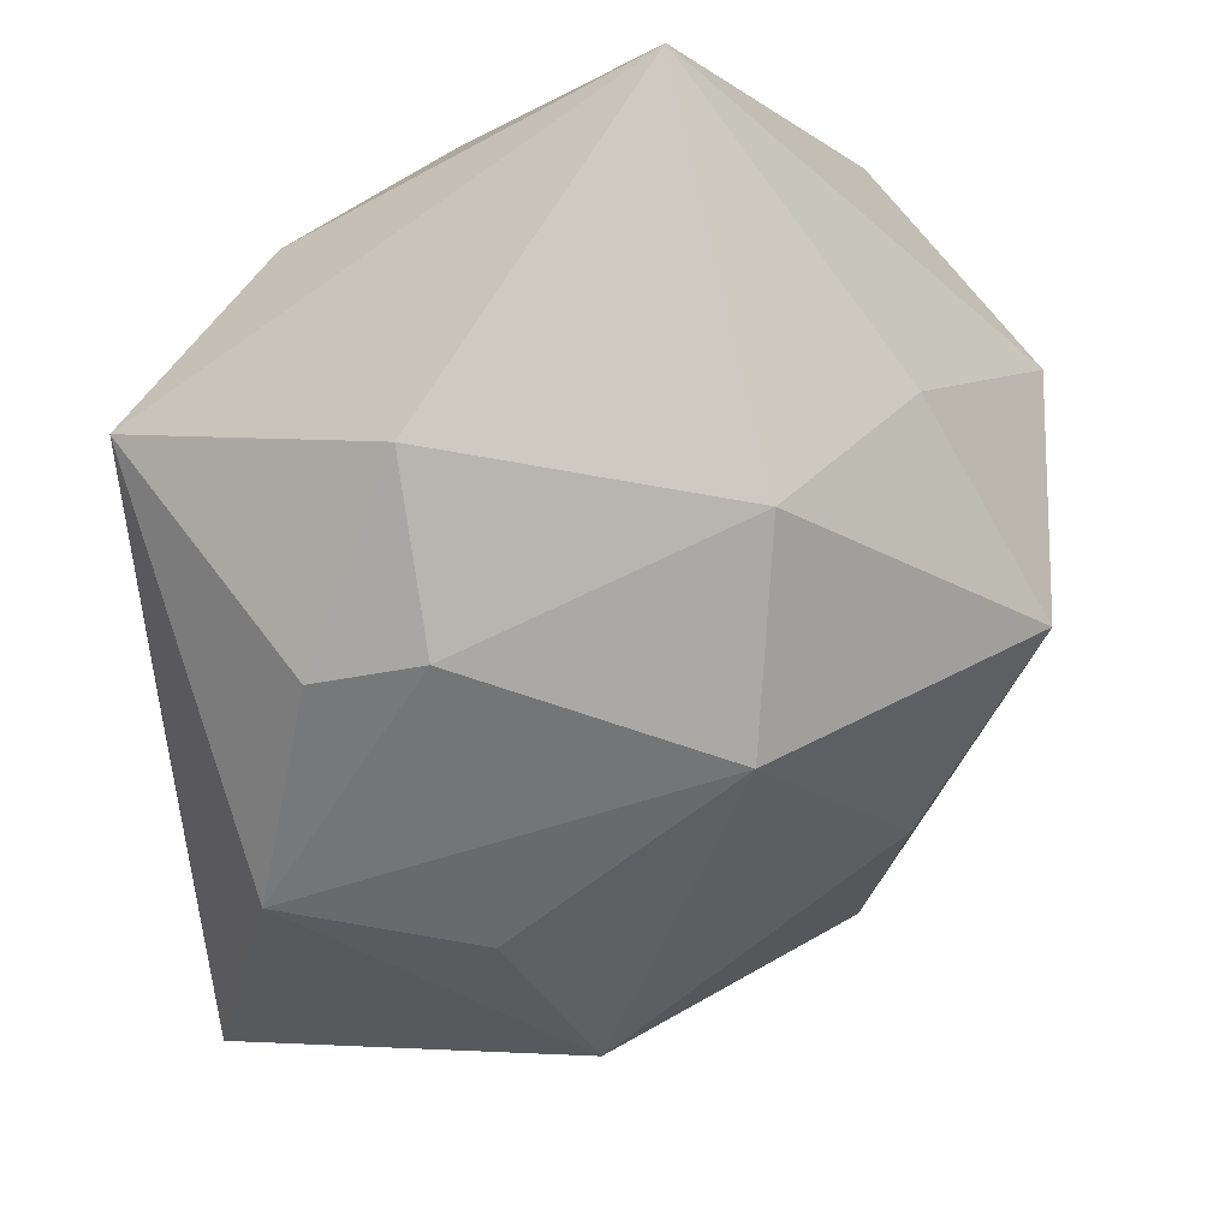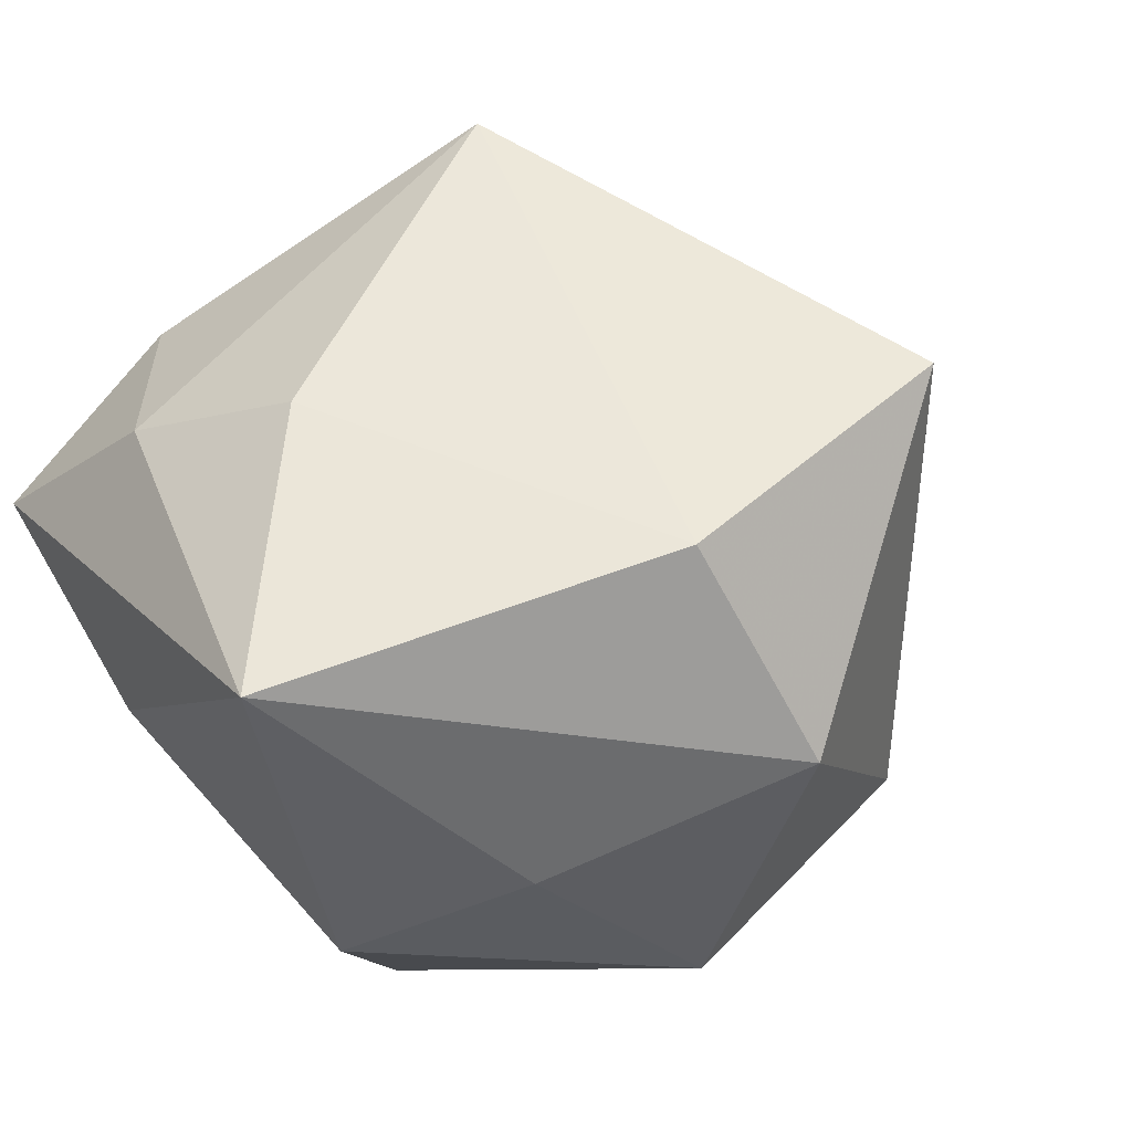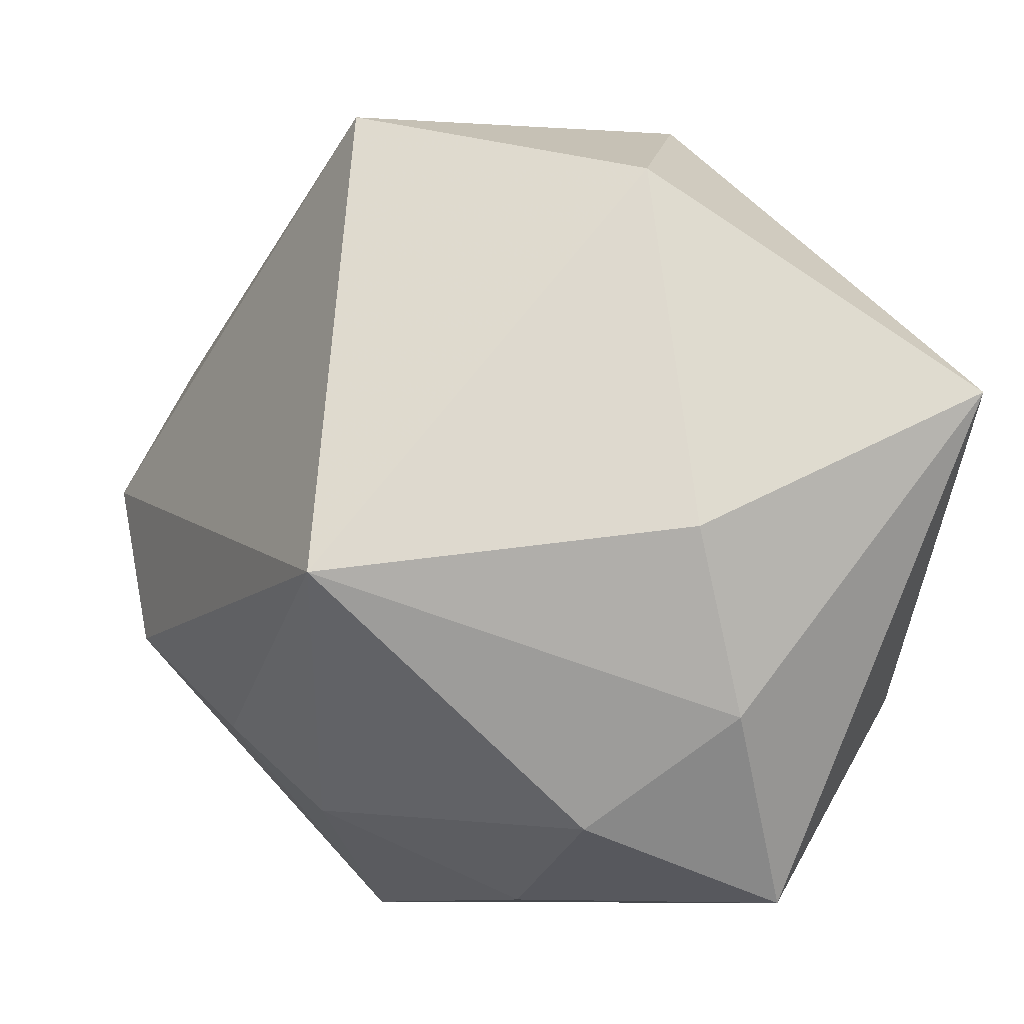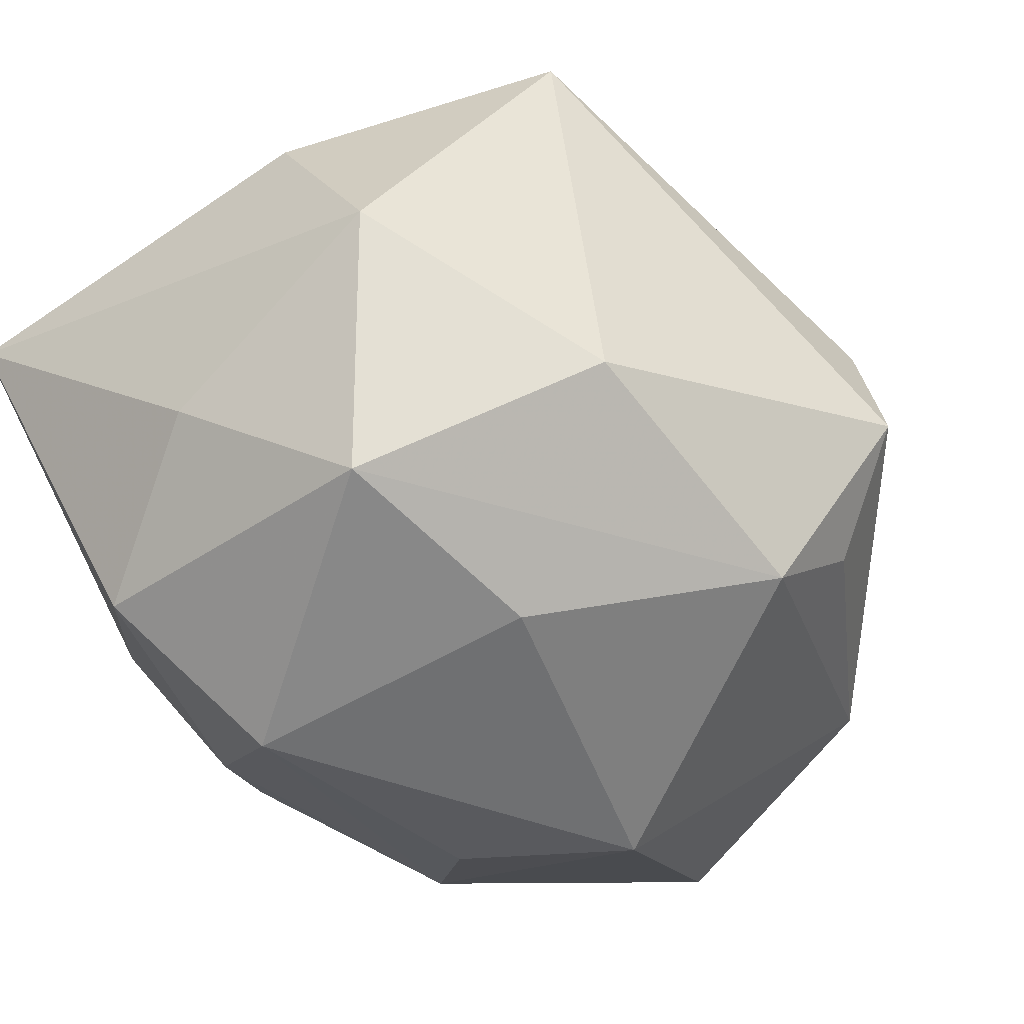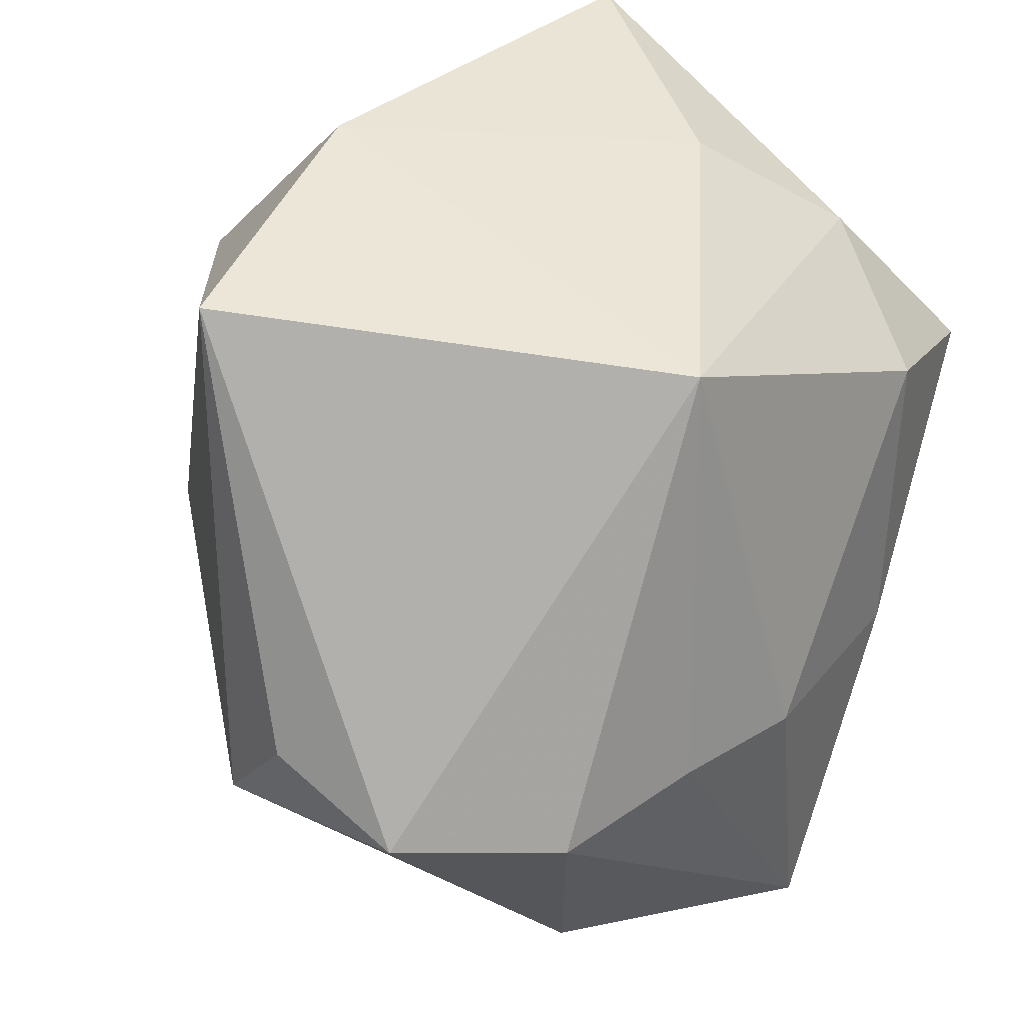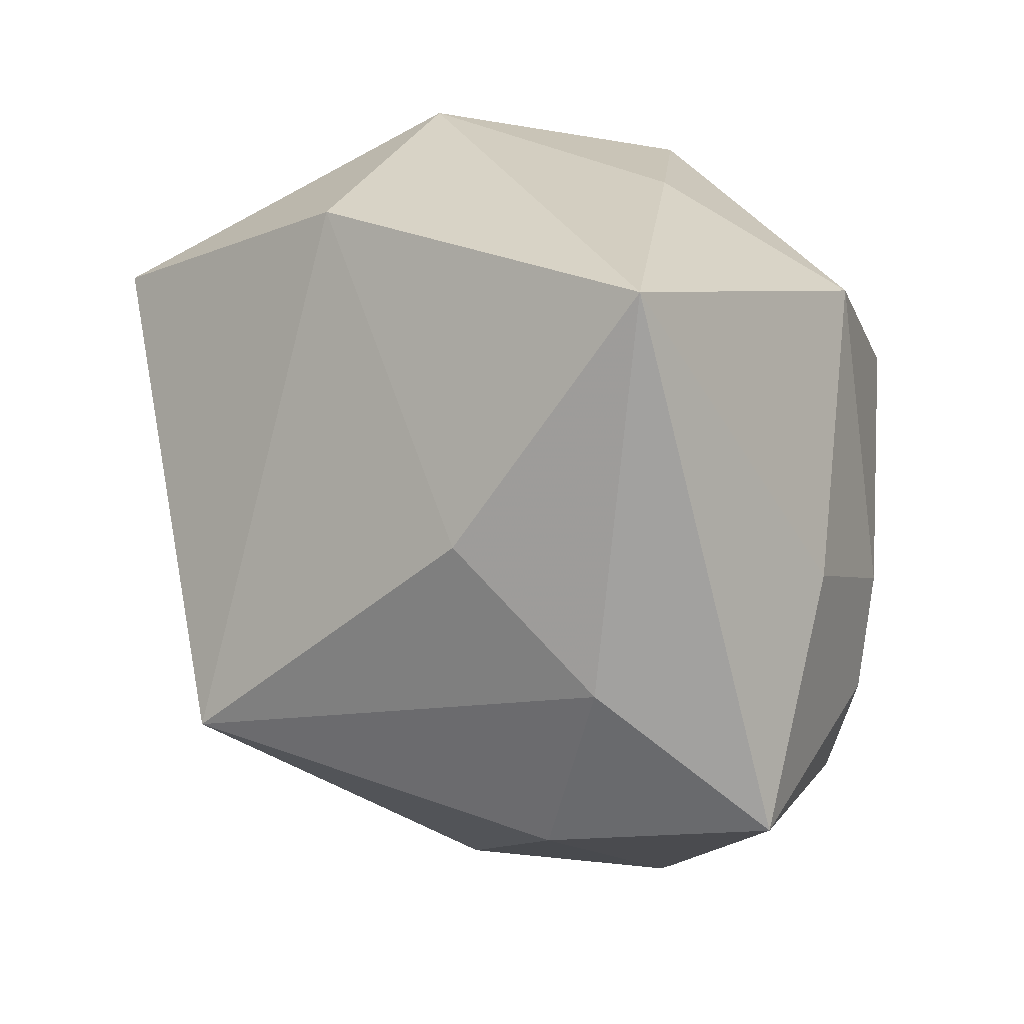
<metadata>
{"format":"obj","ext":"obj","renderer":"f3d","projection":"perspective","resolution":1024,"background":"white","views":[{"elev":-6.9,"azim":-83.6,"up":"+Y"},{"elev":58.8,"azim":-42.9,"up":"+Y"},{"elev":67.4,"azim":-163.1,"up":"+Y"},{"elev":67.0,"azim":-27.5,"up":"+Z"},{"elev":40.3,"azim":115.4,"up":"+Y"},{"elev":-10.5,"azim":-143.1,"up":"+Z"}]}
</metadata>
<code>
v -0.02066 -0.03132 -0.027
v -0.03494 -0.02019 0.01807
v 0.03194 -0.02927 0.01424
v 0.02182 -0.031 0.02469
v 0.04227 -0.01172 -0.02259
v -0.003007 0.03958 0.02675
v -0.01893 0.03827 -0.01029
v -0.005933 -0.02408 0.03049
v 0.0128 -0.00672 0.04135
v -0.002165 0.01977 0.0434
v -0.02794 0.02695 -0.02461
v -0.03843 -0.01153 -0.008886
v 0.01524 -0.009894 -0.03695
v -0.04255 0.04002 0.01137
v -0.04255 0.006683 -0.01129
v -0.04255 0.000691 0.02032
v -0.02769 0.0129 0.03208
v 0.04721 -0.006361 0.00943
v -0.01556 0.01773 -0.03788
v -0.03685 0.008903 -0.0372
v -0.002451 -0.04475 0.001366
v 0.009502 -0.04365 -0.03775
v -0.01591 -0.00639 0.0434
v 0.03179 -0.03852 -0.01752
v -0.01938 -0.03486 -0.006034
v 0.04335 -0.01874 0.01818
v -0.03544 -0.0128 -0.02033
v 0.0511 -0.01084 -0.006011
v 0.01741 0.03527 -0.02526
v 0.02819 -0.009169 -0.03066
v -0.008991 -0.01326 -0.03959
v 0.02916 0.03568 0.02598
f 32 28 29
f 20 14 11
f 10 14 17
f 6 14 10
f 10 32 6
f 6 32 29
f 9 32 10
f 19 11 29
f 20 11 19
f 29 28 5
f 1 22 21
f 20 22 1
f 24 4 21
f 21 22 24
f 24 5 28
f 22 5 24
f 29 11 7
f 7 11 14
f 7 6 29
f 14 6 7
f 21 4 8
f 28 32 18
f 31 22 20
f 20 19 31
f 13 19 29
f 22 31 13
f 13 31 19
f 21 8 2
f 26 24 28
f 28 18 26
f 26 9 4
f 32 9 26
f 26 18 32
f 10 17 23
f 23 9 10
f 23 2 8
f 4 9 23
f 23 8 4
f 30 5 22
f 22 13 30
f 29 5 30
f 30 13 29
f 16 17 14
f 16 23 17
f 2 23 16
f 25 1 21
f 21 2 25
f 25 2 1
f 4 24 3
f 3 26 4
f 24 26 3
f 2 16 12
f 1 2 12
f 15 12 16
f 15 14 20
f 15 16 14
f 20 1 27
f 1 12 27
f 27 15 20
f 12 15 27

</code>
